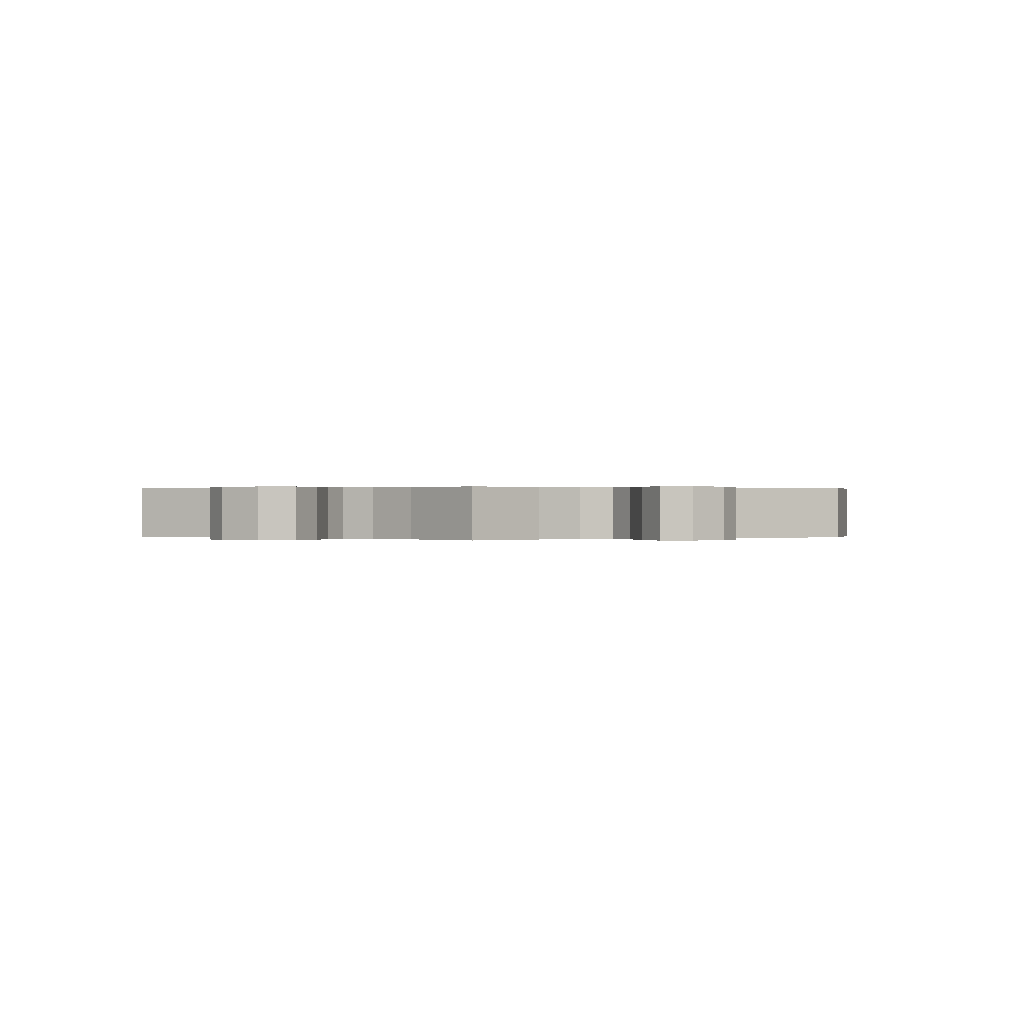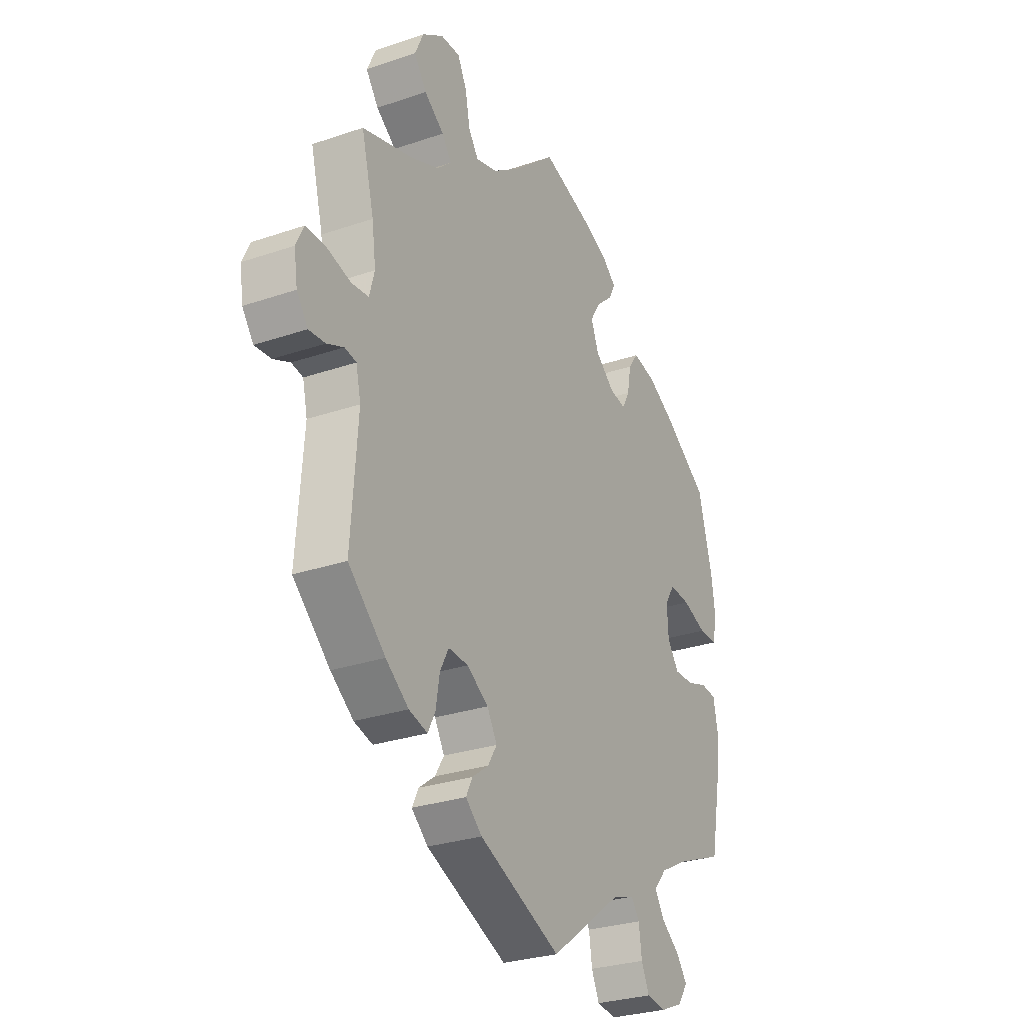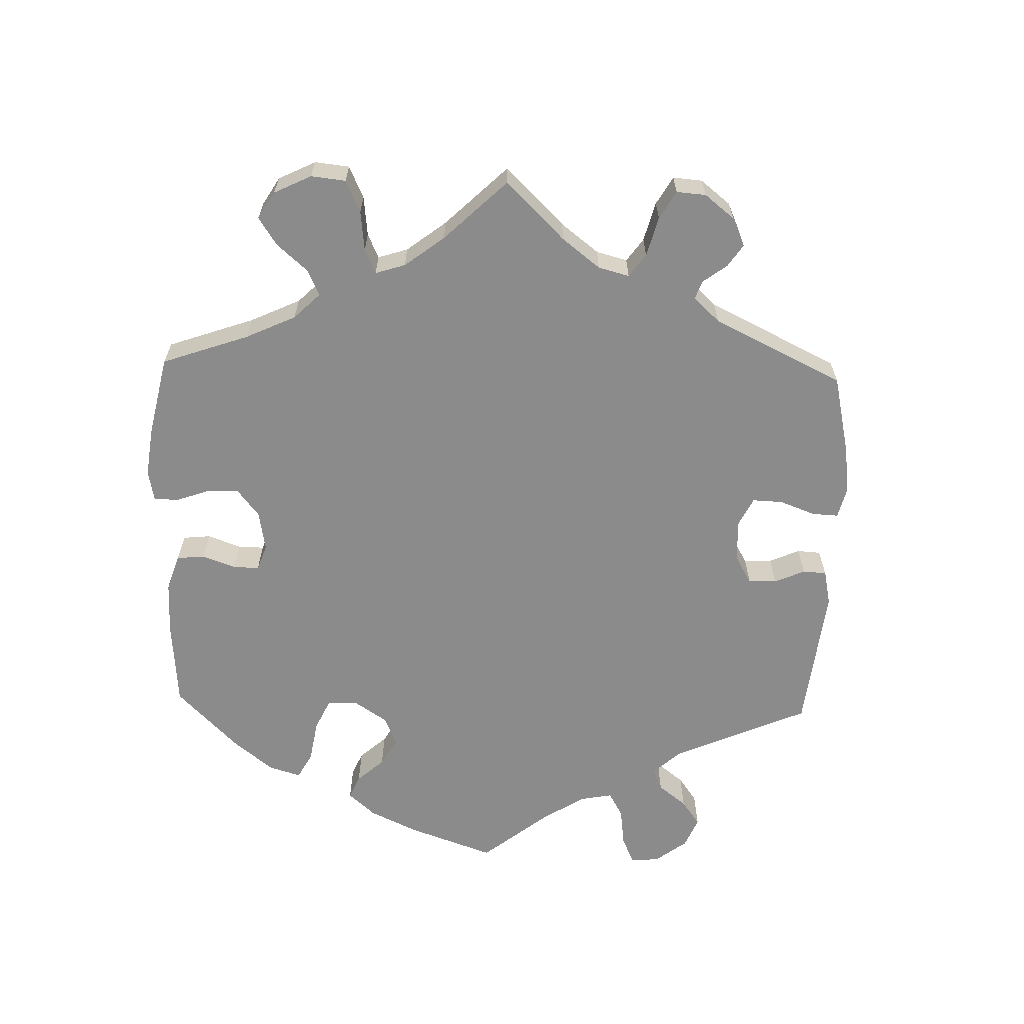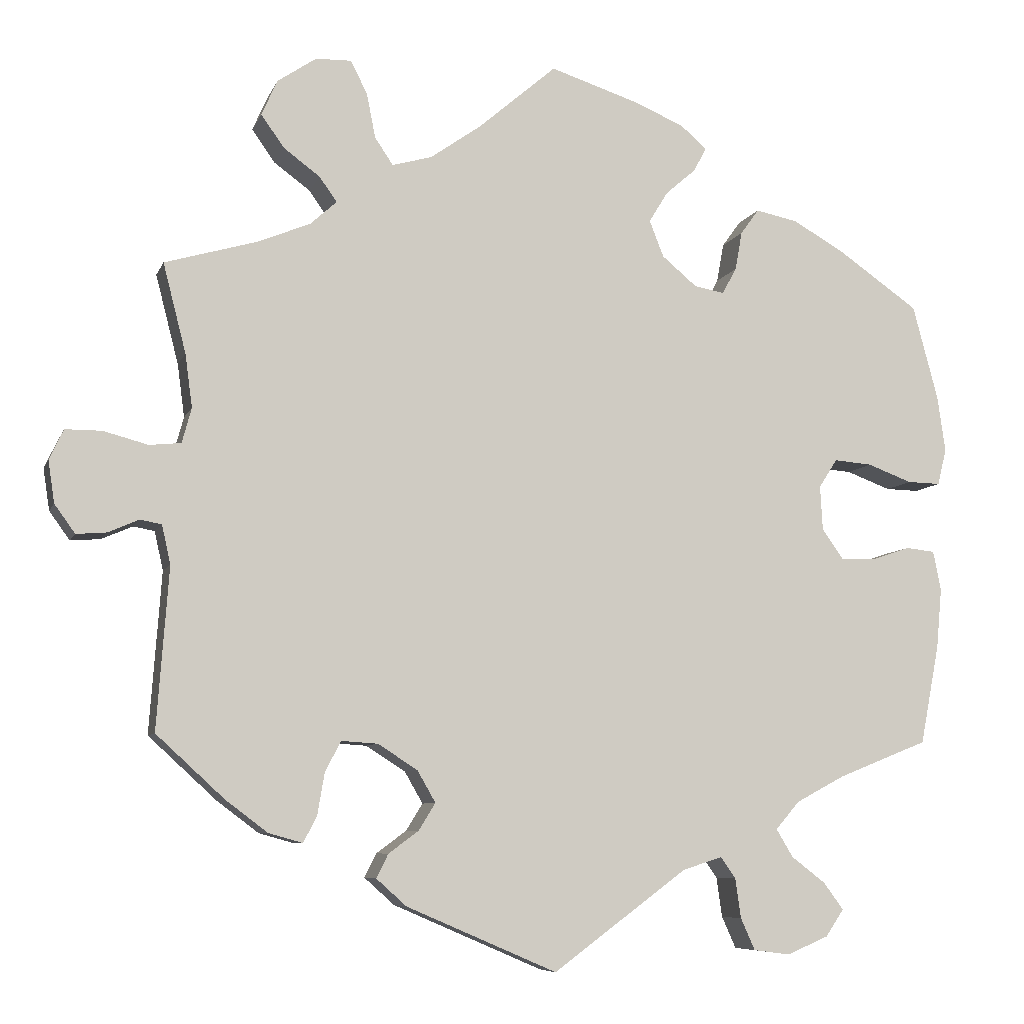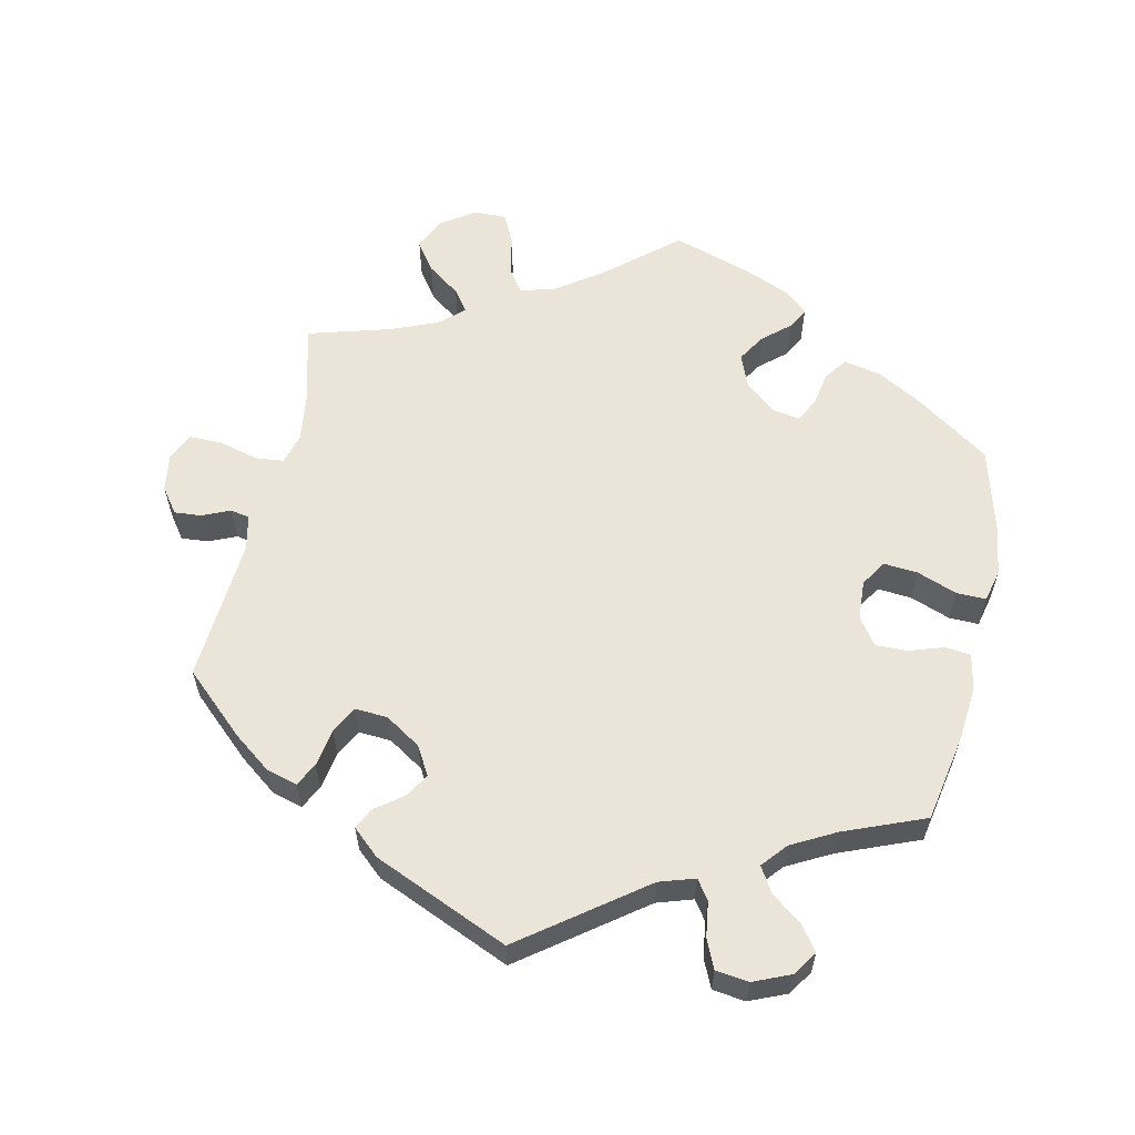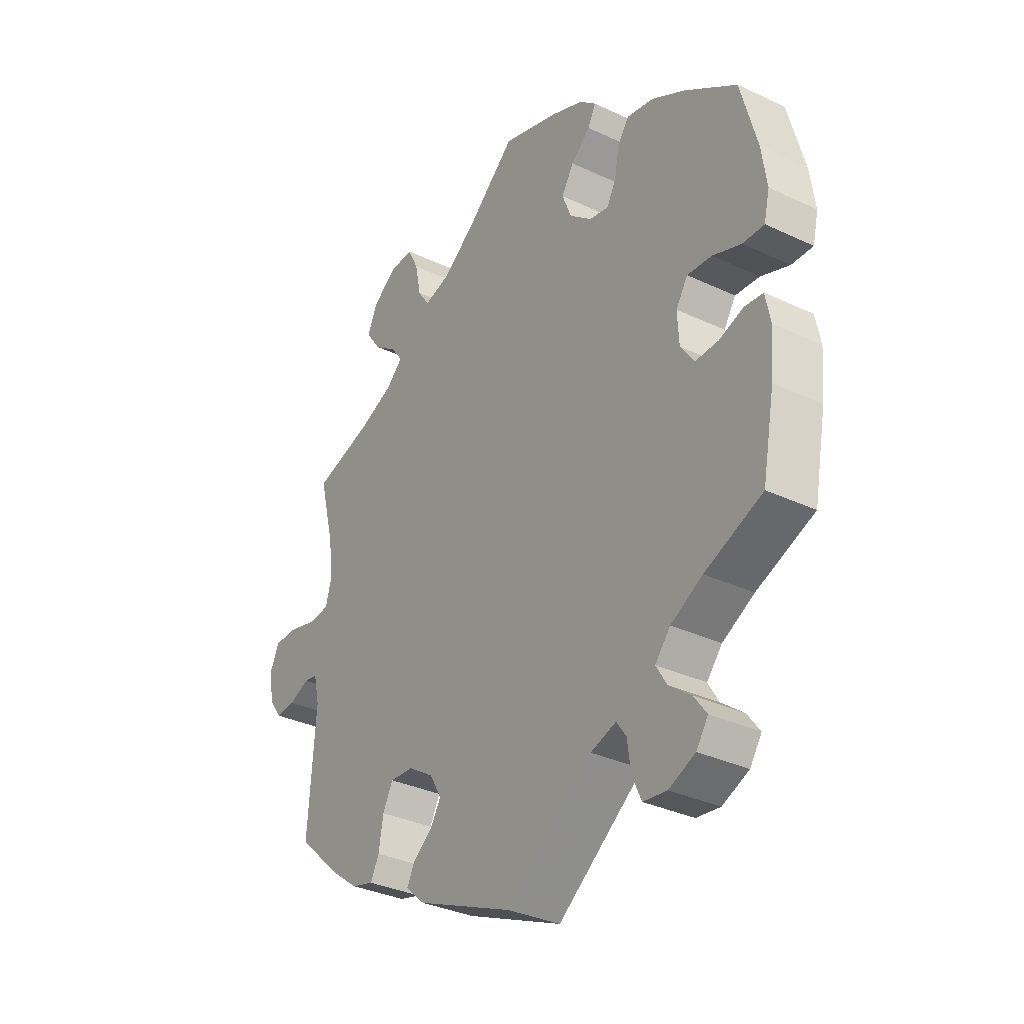
<metadata>
{"format":"obj","ext":"obj","renderer":"f3d","projection":"perspective","resolution":1024,"background":"white","views":[{"elev":0.2,"azim":62.9,"up":"+Y"},{"elev":-28.5,"azim":117.2,"up":"+Z"},{"elev":-64.0,"azim":58.2,"up":"+Y"},{"elev":-7.4,"azim":164.7,"up":"+Z"},{"elev":59.4,"azim":-167.7,"up":"+Y"},{"elev":-33.5,"azim":-122.8,"up":"+Z"}]}
</metadata>
<code>
v 0.099 0.07 0.493
v 0.163 0.07 0.448
v 0.213 0.07 0.434
v 0.236 0.07 0.468
v 0.247 0.07 0.524
v 0.268 0.07 0.566
v 0.313 0.07 0.565
v 0.362 0.07 0.532
v 0.382 0.07 0.487
v 0.353 0.07 0.446
v 0.307 0.07 0.412
v 0.285 0.07 0.381
v 0.318 0.07 0.351
v 0.383 0.07 0.324
v 0.501 0.07 0.29
v 0.472 0.07 0.177
v 0.463 0.07 0.11
v 0.475 0.07 0.066
v 0.515 0.07 0.062
v 0.571 0.07 0.077
v 0.617 0.07 0.077
v 0.635 0.07 0.039
v 0.627 0.07 -0.014
v 0.601 0.07 -0.05
v 0.563 0.07 -0.047
v 0.524 0.07 -0.03
v 0.497 0.07 -0.035
v 0.486 0.07 -0.084
v 0.501 0.07 -0.288
v 0.415 0.07 -0.367
v 0.362 0.07 -0.407
v 0.319 0.07 -0.419
v 0.302 0.07 -0.386
v 0.293 0.07 -0.333
v 0.273 0.07 -0.295
v 0.227 0.07 -0.298
v 0.177 0.07 -0.33
v 0.154 0.07 -0.37
v 0.175 0.07 -0.404
v 0.213 0.07 -0.432
v 0.228 0.07 -0.462
v 0.19 0.07 -0.496
v 0 0.07 -0.578
v -0.169 0.07 -0.453
v -0.219 0.07 -0.437
v -0.238 0.07 -0.464
v -0.245 0.07 -0.514
v -0.263 0.07 -0.554
v -0.309 0.07 -0.56
v -0.361 0.07 -0.538
v -0.384 0.07 -0.504
v -0.359 0.07 -0.47
v -0.316 0.07 -0.437
v -0.295 0.07 -0.402
v -0.325 0.07 -0.367
v -0.387 0.07 -0.334
v -0.5 0.07 -0.289
v -0.524 0.07 -0.164
v -0.531 0.07 -0.088
v -0.521 0.07 -0.038
v -0.485 0.07 -0.034
v -0.437 0.07 -0.05
v -0.392 0.07 -0.051
v -0.365 0.07 -0.013
v -0.362 0.07 0.043
v -0.385 0.07 0.079
v -0.433 0.07 0.075
v -0.489 0.07 0.054
v -0.531 0.07 0.053
v -0.542 0.07 0.099
v -0.532 0.07 0.169
v -0.5 0.07 0.289
v -0.398 0.07 0.36
v -0.333 0.07 0.397
v -0.28 0.07 0.408
v -0.257 0.07 0.376
v -0.248 0.07 0.327
v -0.23 0.07 0.294
v -0.192 0.07 0.301
v -0.148 0.07 0.338
v -0.13 0.07 0.384
v -0.154 0.07 0.423
v -0.192 0.07 0.456
v -0.208 0.07 0.486
v -0.175 0.07 0.515
v -0.111 0.07 0.542
v 0 0.07 0.578
v 0.099 0 0.493
v 0.163 0 0.448
v 0.213 0 0.434
v 0.236 0 0.468
v 0.247 0 0.524
v 0.268 0 0.566
v 0.313 0 0.565
v 0.362 0 0.532
v 0.382 0 0.487
v 0.353 0 0.446
v 0.307 0 0.412
v 0.285 0 0.381
v 0.318 0 0.351
v 0.383 0 0.324
v 0.501 0 0.29
v 0.472 0 0.177
v 0.463 0 0.11
v 0.475 0 0.066
v 0.515 0 0.062
v 0.571 0 0.077
v 0.617 0 0.077
v 0.635 0 0.039
v 0.627 0 -0.014
v 0.601 0 -0.05
v 0.563 0 -0.047
v 0.524 0 -0.03
v 0.497 0 -0.035
v 0.486 0 -0.084
v 0.501 0 -0.288
v 0.415 0 -0.367
v 0.362 0 -0.407
v 0.319 0 -0.419
v 0.302 0 -0.386
v 0.293 0 -0.333
v 0.273 0 -0.295
v 0.227 0 -0.298
v 0.177 0 -0.33
v 0.154 0 -0.37
v 0.175 0 -0.404
v 0.213 0 -0.432
v 0.228 0 -0.462
v 0.19 0 -0.496
v 0 0 -0.578
v -0.169 0 -0.453
v -0.219 0 -0.437
v -0.238 0 -0.464
v -0.245 0 -0.514
v -0.263 0 -0.554
v -0.309 0 -0.56
v -0.361 0 -0.538
v -0.384 0 -0.504
v -0.359 0 -0.47
v -0.316 0 -0.437
v -0.295 0 -0.402
v -0.325 0 -0.367
v -0.387 0 -0.334
v -0.5 0 -0.289
v -0.524 0 -0.164
v -0.531 0 -0.088
v -0.521 0 -0.038
v -0.485 0 -0.034
v -0.437 0 -0.05
v -0.392 0 -0.051
v -0.365 0 -0.013
v -0.362 0 0.043
v -0.385 0 0.079
v -0.433 0 0.075
v -0.489 0 0.054
v -0.531 0 0.053
v -0.542 0 0.099
v -0.532 0 0.169
v -0.5 0 0.289
v -0.398 0 0.36
v -0.333 0 0.397
v -0.28 0 0.408
v -0.257 0 0.376
v -0.248 0 0.327
v -0.23 0 0.294
v -0.192 0 0.301
v -0.148 0 0.338
v -0.13 0 0.384
v -0.154 0 0.423
v -0.192 0 0.456
v -0.208 0 0.486
v -0.175 0 0.515
v -0.111 0 0.542
v 0 0 0.578
f 86 87 1
f 85 86 1 2
f 82 83 84 85
f 81 82 85 2
f 80 81 2 3
f 79 80 3
f 74 75 76 77
f 74 77 78
f 73 74 78
f 72 73 78
f 71 72 78
f 70 71 78 79
f 67 68 69 70
f 66 67 70 79
f 59 60 61 62
f 59 62 63
f 56 57 58 59
f 55 56 59 63
f 54 55 63 64
f 50 51 52 53
f 50 53 54
f 49 50 54
f 46 47 48 49
f 45 46 49 54
f 44 45 54 64
f 39 40 41 42
f 38 39 42 43
f 37 38 43 44
f 31 32 33 34
f 31 34 35
f 28 29 30 31
f 27 28 31 35
f 23 24 25 26
f 21 22 23 26
f 19 20 21 26
f 18 19 26 27
f 17 18 27 35
f 14 15 16
f 13 14 16 17
f 12 13 17 35
f 8 9 10 11
f 8 11 12
f 7 8 12
f 4 5 6 7
f 3 4 7 12
f 65 66 79 3
f 36 37 44 64
f 35 36 64 65
f 3 12 35 65
f 88 174 173
f 89 88 173 172
f 172 171 170 169
f 89 172 169 168
f 90 89 168 167
f 90 167 166
f 164 163 162 161
f 165 164 161
f 165 161 160
f 165 160 159
f 165 159 158
f 166 165 158 157
f 157 156 155 154
f 166 157 154 153
f 149 148 147 146
f 150 149 146
f 146 145 144 143
f 150 146 143 142
f 151 150 142 141
f 140 139 138 137
f 141 140 137
f 141 137 136
f 136 135 134 133
f 141 136 133 132
f 151 141 132 131
f 129 128 127 126
f 130 129 126 125
f 131 130 125 124
f 121 120 119 118
f 122 121 118
f 118 117 116 115
f 122 118 115 114
f 113 112 111 110
f 113 110 109 108
f 113 108 107 106
f 114 113 106 105
f 122 114 105 104
f 103 102 101
f 104 103 101 100
f 122 104 100 99
f 98 97 96 95
f 99 98 95
f 99 95 94
f 94 93 92 91
f 99 94 91 90
f 90 166 153 152
f 151 131 124 123
f 152 151 123 122
f 152 122 99 90
f 1 88 89 2
f 2 89 90 3
f 3 90 91 4
f 4 91 92 5
f 5 92 93 6
f 6 93 94 7
f 7 94 95 8
f 8 95 96 9
f 9 96 97 10
f 10 97 98 11
f 11 98 99 12
f 12 99 100 13
f 13 100 101 14
f 14 101 102 15
f 15 102 103 16
f 16 103 104 17
f 17 104 105 18
f 18 105 106 19
f 19 106 107 20
f 20 107 108 21
f 21 108 109 22
f 22 109 110 23
f 23 110 111 24
f 24 111 112 25
f 25 112 113 26
f 26 113 114 27
f 27 114 115 28
f 28 115 116 29
f 29 116 117 30
f 30 117 118 31
f 31 118 119 32
f 32 119 120 33
f 33 120 121 34
f 34 121 122 35
f 35 122 123 36
f 36 123 124 37
f 37 124 125 38
f 38 125 126 39
f 39 126 127 40
f 40 127 128 41
f 41 128 129 42
f 42 129 130 43
f 43 130 131 44
f 44 131 132 45
f 45 132 133 46
f 46 133 134 47
f 47 134 135 48
f 48 135 136 49
f 49 136 137 50
f 50 137 138 51
f 51 138 139 52
f 52 139 140 53
f 53 140 141 54
f 54 141 142 55
f 55 142 143 56
f 56 143 144 57
f 57 144 145 58
f 58 145 146 59
f 59 146 147 60
f 60 147 148 61
f 61 148 149 62
f 62 149 150 63
f 63 150 151 64
f 64 151 152 65
f 65 152 153 66
f 66 153 154 67
f 67 154 155 68
f 68 155 156 69
f 69 156 157 70
f 70 157 158 71
f 71 158 159 72
f 72 159 160 73
f 73 160 161 74
f 74 161 162 75
f 75 162 163 76
f 76 163 164 77
f 77 164 165 78
f 78 165 166 79
f 79 166 167 80
f 80 167 168 81
f 81 168 169 82
f 82 169 170 83
f 83 170 171 84
f 84 171 172 85
f 85 172 173 86
f 86 173 174 87
f 87 174 88 1

</code>
